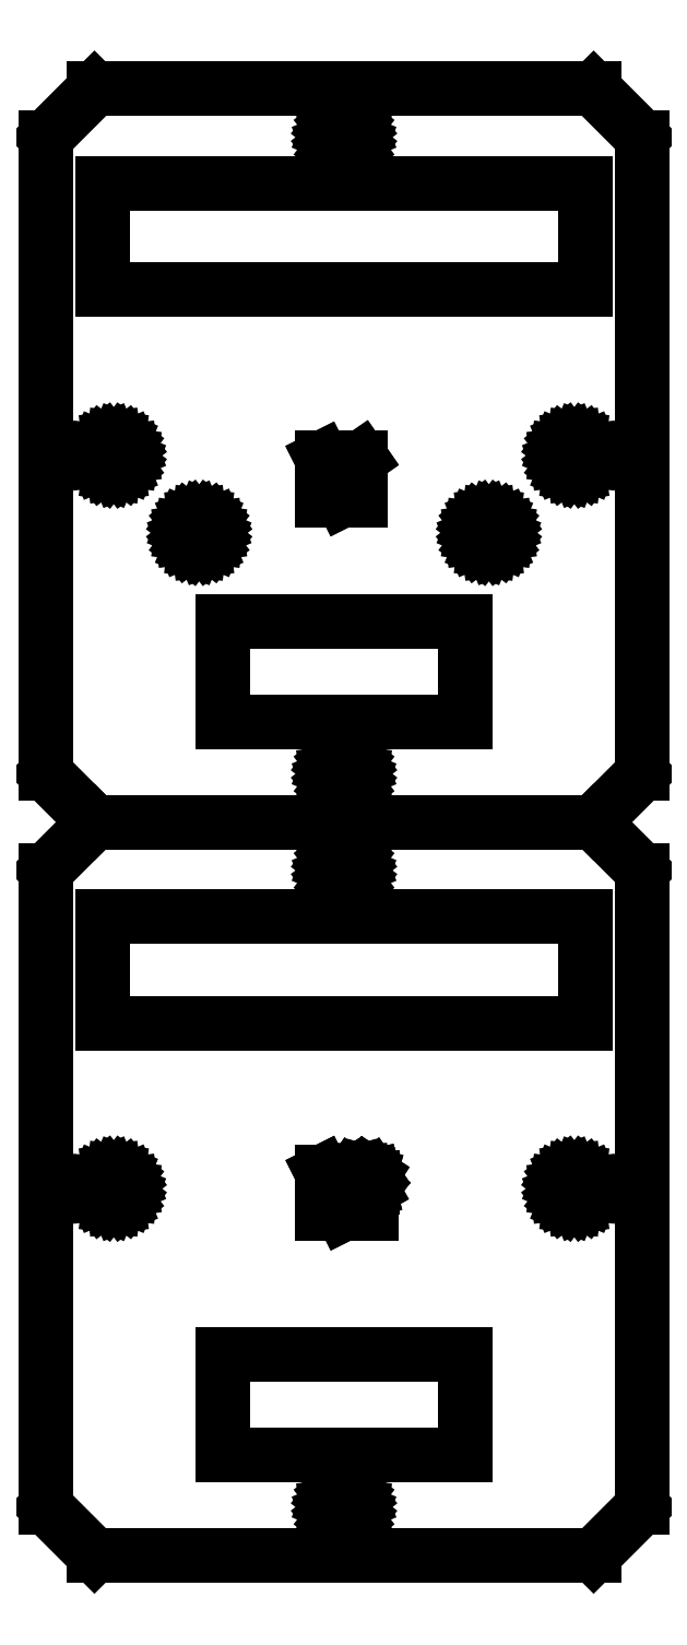
<metadata>
{"format":"dxf","ext":"dxf","renderer":"ezdxf+matplotlib","layout":"modelspace","background":"white","min_lineweight":24,"dpi":150}
</metadata>
<code>
0
SECTION
2
ENTITIES
0
LINE
8
0
10
38.35
20
96.97
11
38.35
21
86.51
0
LINE
8
0
10
38.35
20
86.51
11
13.35
21
86.51
0
LINE
8
0
10
0
20
76.16
11
51.69
21
76.16
0
LINE
8
0
10
-5
20
81.16
11
0
21
76.16
0
LINE
8
0
10
56.69
20
81.16
11
56.69
21
147.1
0
LINE
8
0
10
51.69
20
76.16
11
56.69
21
81.16
0
LINE
8
0
10
-5
20
147.1
11
-5
21
81.16
0
LINE
8
0
10
-5
20
147.1
11
0
21
152.1
0
LINE
8
0
10
51.69
20
152.1
11
0
21
152.1
0
LINE
8
0
10
51.69
20
152.1
11
56.69
21
147.1
0
LINE
8
0
10
13.35
20
86.51
11
13.35
21
96.97
0
LINE
8
0
10
13.35
20
96.97
11
38.35
21
96.97
0
LINE
8
0
10
50.85
20
131.3
11
0.8462
21
131.3
0
LINE
8
0
10
0.8462
20
131.3
11
0.8462
21
142.3
0
LINE
8
0
10
0.8462
20
142.3
11
50.85
21
142.3
0
LINE
8
0
10
50.85
20
142.3
11
50.85
21
131.3
0
LINE
8
0
10
1.534
20
112.4
11
2
21
112.3
0
LINE
8
0
10
1.1
20
112.6
11
1.534
21
112.4
0
LINE
8
0
10
0.7272
20
115.4
11
0.4412
21
115
0
LINE
8
0
10
1.1
20
115.7
11
0.7272
21
115.4
0
LINE
8
0
10
1.534
20
115.9
11
1.1
21
115.7
0
LINE
8
0
10
2
20
115.9
11
1.534
21
115.9
0
LINE
8
0
10
0.4412
20
113.2
11
0.7272
21
112.8
0
LINE
8
0
10
0.2613
20
113.7
11
0.4412
21
113.2
0
LINE
8
0
10
0.2
20
114.1
11
0.2613
21
113.7
0
LINE
8
0
10
2.9
20
115.7
11
2.466
21
115.9
0
LINE
8
0
10
3.273
20
112.8
11
3.559
21
113.2
0
LINE
8
0
10
0.2613
20
114.6
11
0.2
21
114.1
0
LINE
8
0
10
3.273
20
115.4
11
2.9
21
115.7
0
LINE
8
0
10
3.559
20
115
11
3.273
21
115.4
0
LINE
8
0
10
3.739
20
114.6
11
3.559
21
115
0
LINE
8
0
10
3.8
20
114.1
11
3.739
21
114.6
0
LINE
8
0
10
3.739
20
113.7
11
3.8
21
114.1
0
LINE
8
0
10
3.559
20
113.2
11
3.739
21
113.7
0
LINE
8
0
10
2.9
20
112.6
11
3.273
21
112.8
0
LINE
8
0
10
2.466
20
112.4
11
2.9
21
112.6
0
LINE
8
0
10
2
20
112.3
11
2.466
21
112.4
0
LINE
8
0
10
0.4412
20
115
11
0.2613
21
114.6
0
LINE
8
0
10
0.7272
20
112.8
11
1.1
21
112.6
0
LINE
8
0
10
2.466
20
115.9
11
2
21
115.9
0
LINE
8
0
10
49.69
20
115.9
11
49.23
21
115.9
0
LINE
8
0
10
47.95
20
114.6
11
47.89
21
114.1
0
LINE
8
0
10
49.23
20
115.9
11
48.79
21
115.7
0
LINE
8
0
10
48.79
20
115.7
11
48.42
21
115.4
0
LINE
8
0
10
48.42
20
115.4
11
48.13
21
115
0
LINE
8
0
10
48.13
20
115
11
47.95
21
114.6
0
LINE
8
0
10
48.79
20
112.6
11
49.23
21
112.4
0
LINE
8
0
10
49.23
20
112.4
11
49.69
21
112.3
0
LINE
8
0
10
48.42
20
112.8
11
48.79
21
112.6
0
LINE
8
0
10
50.59
20
115.7
11
50.16
21
115.9
0
LINE
8
0
10
50.97
20
112.8
11
51.25
21
113.2
0
LINE
8
0
10
50.97
20
115.4
11
50.59
21
115.7
0
LINE
8
0
10
51.25
20
115
11
50.97
21
115.4
0
LINE
8
0
10
51.43
20
114.6
11
51.25
21
115
0
LINE
8
0
10
51.49
20
114.1
11
51.43
21
114.6
0
LINE
8
0
10
51.43
20
113.7
11
51.49
21
114.1
0
LINE
8
0
10
50.16
20
115.9
11
49.69
21
115.9
0
LINE
8
0
10
51.25
20
113.2
11
51.43
21
113.7
0
LINE
8
0
10
49.69
20
112.3
11
50.16
21
112.4
0
LINE
8
0
10
50.16
20
112.4
11
50.59
21
112.6
0
LINE
8
0
10
50.59
20
112.6
11
50.97
21
112.8
0
LINE
8
0
10
47.89
20
114.1
11
47.95
21
113.7
0
LINE
8
0
10
47.95
20
113.7
11
48.13
21
113.2
0
LINE
8
0
10
48.13
20
113.2
11
48.42
21
112.8
0
LINE
8
0
10
27.58
20
81.63
11
27.41
21
82.06
0
LINE
8
0
10
27.65
20
81.16
11
27.58
21
81.63
0
LINE
8
0
10
27.58
20
80.7
11
27.65
21
81.16
0
LINE
8
0
10
27.41
20
80.26
11
27.58
21
80.7
0
LINE
8
0
10
26.75
20
79.61
11
27.12
21
79.89
0
LINE
8
0
10
26.31
20
79.43
11
26.75
21
79.61
0
LINE
8
0
10
25.85
20
79.36
11
26.31
21
79.43
0
LINE
8
0
10
24.29
20
82.06
11
24.11
21
81.63
0
LINE
8
0
10
24.57
20
79.89
11
24.95
21
79.61
0
LINE
8
0
10
26.31
20
82.9
11
25.85
21
82.96
0
LINE
8
0
10
24.95
20
82.72
11
24.57
21
82.44
0
LINE
8
0
10
25.38
20
82.9
11
24.95
21
82.72
0
LINE
8
0
10
25.85
20
82.96
11
25.38
21
82.9
0
LINE
8
0
10
24.29
20
80.26
11
24.57
21
79.89
0
LINE
8
0
10
24.11
20
80.7
11
24.29
21
80.26
0
LINE
8
0
10
24.05
20
81.16
11
24.11
21
80.7
0
LINE
8
0
10
26.75
20
82.72
11
26.31
21
82.9
0
LINE
8
0
10
27.12
20
79.89
11
27.41
21
80.26
0
LINE
8
0
10
24.11
20
81.63
11
24.05
21
81.16
0
LINE
8
0
10
27.12
20
82.44
11
26.75
21
82.72
0
LINE
8
0
10
27.41
20
82.06
11
27.12
21
82.44
0
LINE
8
0
10
24.57
20
82.44
11
24.29
21
82.06
0
LINE
8
0
10
25.38
20
79.43
11
25.85
21
79.36
0
LINE
8
0
10
24.95
20
79.61
11
25.38
21
79.43
0
LINE
8
0
10
27.58
20
146.6
11
27.65
21
147.1
0
LINE
8
0
10
26.31
20
145.3
11
26.75
21
145.5
0
LINE
8
0
10
26.75
20
145.5
11
27.12
21
145.8
0
LINE
8
0
10
27.12
20
145.8
11
27.41
21
146.2
0
LINE
8
0
10
27.41
20
146.2
11
27.58
21
146.6
0
LINE
8
0
10
27.58
20
147.5
11
27.41
21
148
0
LINE
8
0
10
27.65
20
147.1
11
27.58
21
147.5
0
LINE
8
0
10
24.29
20
148
11
24.11
21
147.5
0
LINE
8
0
10
24.57
20
145.8
11
24.95
21
145.5
0
LINE
8
0
10
26.31
20
148.8
11
25.85
21
148.9
0
LINE
8
0
10
24.05
20
147.1
11
24.11
21
146.6
0
LINE
8
0
10
24.11
20
146.6
11
24.29
21
146.2
0
LINE
8
0
10
24.29
20
146.2
11
24.57
21
145.8
0
LINE
8
0
10
24.95
20
145.5
11
25.38
21
145.3
0
LINE
8
0
10
25.38
20
145.3
11
25.85
21
145.3
0
LINE
8
0
10
25.85
20
145.3
11
26.31
21
145.3
0
LINE
8
0
10
24.57
20
148.4
11
24.29
21
148
0
LINE
8
0
10
27.41
20
148
11
27.12
21
148.4
0
LINE
8
0
10
27.12
20
148.4
11
26.75
21
148.6
0
LINE
8
0
10
26.75
20
148.6
11
26.31
21
148.8
0
LINE
8
0
10
24.95
20
148.6
11
24.57
21
148.4
0
LINE
8
0
10
25.38
20
148.8
11
24.95
21
148.6
0
LINE
8
0
10
25.85
20
148.9
11
25.38
21
148.8
0
LINE
8
0
10
24.11
20
147.5
11
24.05
21
147.1
0
LINE
8
0
10
10.38
20
104.4
11
10.85
21
104.3
0
LINE
8
0
10
9.946
20
104.6
11
10.38
21
104.4
0
LINE
8
0
10
9.573
20
104.8
11
9.946
21
104.6
0
LINE
8
0
10
42.41
20
107
11
42.12
21
107.4
0
LINE
8
0
10
42.12
20
104.8
11
42.41
21
105.2
0
LINE
8
0
10
42.12
20
107.4
11
41.75
21
107.7
0
LINE
8
0
10
42.58
20
105.7
11
42.65
21
106.1
0
LINE
8
0
10
42.58
20
106.6
11
42.41
21
107
0
LINE
8
0
10
40.85
20
104.3
11
41.31
21
104.4
0
LINE
8
0
10
42.41
20
105.2
11
42.58
21
105.7
0
LINE
8
0
10
41.75
20
107.7
11
41.31
21
107.9
0
LINE
8
0
10
39.29
20
107
11
39.11
21
106.6
0
LINE
8
0
10
39.95
20
107.7
11
39.57
21
107.4
0
LINE
8
0
10
40.85
20
107.9
11
40.38
21
107.9
0
LINE
8
0
10
39.57
20
107.4
11
39.29
21
107
0
LINE
8
0
10
40.38
20
107.9
11
39.95
21
107.7
0
LINE
8
0
10
11.31
20
107.9
11
10.85
21
107.9
0
LINE
8
0
10
11.75
20
104.6
11
12.12
21
104.8
0
LINE
8
0
10
11.31
20
104.4
11
11.75
21
104.6
0
LINE
8
0
10
10.85
20
104.3
11
11.31
21
104.4
0
LINE
8
0
10
9.287
20
107
11
9.108
21
106.6
0
LINE
8
0
10
9.573
20
107.4
11
9.287
21
107
0
LINE
8
0
10
9.946
20
107.7
11
9.573
21
107.4
0
LINE
8
0
10
10.38
20
107.9
11
9.946
21
107.7
0
LINE
8
0
10
10.85
20
107.9
11
10.38
21
107.9
0
LINE
8
0
10
9.287
20
105.2
11
9.573
21
104.8
0
LINE
8
0
10
9.108
20
105.7
11
9.287
21
105.2
0
LINE
8
0
10
9.046
20
106.1
11
9.108
21
105.7
0
LINE
8
0
10
9.108
20
106.6
11
9.046
21
106.1
0
LINE
8
0
10
12.12
20
107.4
11
11.75
21
107.7
0
LINE
8
0
10
12.41
20
107
11
12.12
21
107.4
0
LINE
8
0
10
12.58
20
106.6
11
12.41
21
107
0
LINE
8
0
10
12.65
20
106.1
11
12.58
21
106.6
0
LINE
8
0
10
12.58
20
105.7
11
12.65
21
106.1
0
LINE
8
0
10
12.41
20
105.2
11
12.58
21
105.7
0
LINE
8
0
10
11.75
20
107.7
11
11.31
21
107.9
0
LINE
8
0
10
39.57
20
104.8
11
39.95
21
104.6
0
LINE
8
0
10
39.29
20
105.2
11
39.57
21
104.8
0
LINE
8
0
10
39.11
20
105.7
11
39.29
21
105.2
0
LINE
8
0
10
39.05
20
106.1
11
39.11
21
105.7
0
LINE
8
0
10
39.11
20
106.6
11
39.05
21
106.1
0
LINE
8
0
10
41.31
20
107.9
11
40.85
21
107.9
0
LINE
8
0
10
12.12
20
104.8
11
12.41
21
105.2
0
LINE
8
0
10
42.65
20
106.1
11
42.58
21
106.6
0
LINE
8
0
10
41.75
20
104.6
11
42.12
21
104.8
0
LINE
8
0
10
41.31
20
104.4
11
41.75
21
104.6
0
LINE
8
0
10
40.38
20
104.4
11
40.85
21
104.3
0
LINE
8
0
10
39.95
20
104.6
11
40.38
21
104.4
0
LINE
8
0
10
38.35
20
21.06
11
38.35
21
10.6
0
LINE
8
0
10
38.35
20
10.6
11
13.35
21
10.6
0
LINE
8
0
10
0
20
0.25
11
51.69
21
0.25
0
LINE
8
0
10
-5
20
5.25
11
0
21
0.25
0
LINE
8
0
10
56.69
20
5.25
11
56.69
21
71.16
0
LINE
8
0
10
51.69
20
0.25
11
56.69
21
5.25
0
LINE
8
0
10
-5
20
71.16
11
-5
21
5.25
0
LINE
8
0
10
-5
20
71.16
11
0
21
76.16
0
LINE
8
0
10
51.69
20
76.16
11
56.69
21
71.16
0
LINE
8
0
10
13.35
20
10.6
11
13.35
21
21.06
0
LINE
8
0
10
13.35
20
21.06
11
38.35
21
21.06
0
LINE
8
0
10
50.85
20
55.36
11
0.8462
21
55.36
0
LINE
8
0
10
0.8462
20
55.36
11
0.8462
21
66.36
0
LINE
8
0
10
0.8462
20
66.36
11
50.85
21
66.36
0
LINE
8
0
10
50.85
20
66.36
11
50.85
21
55.36
0
LINE
8
0
10
1.534
20
36.47
11
2
21
36.41
0
LINE
8
0
10
1.1
20
36.65
11
1.534
21
36.47
0
LINE
8
0
10
0.7272
20
39.48
11
0.4412
21
39.11
0
LINE
8
0
10
1.1
20
39.77
11
0.7272
21
39.48
0
LINE
8
0
10
1.534
20
39.95
11
1.1
21
39.77
0
LINE
8
0
10
2
20
40.01
11
1.534
21
39.95
0
LINE
8
0
10
0.4412
20
37.31
11
0.7272
21
36.93
0
LINE
8
0
10
0.2613
20
37.74
11
0.4412
21
37.31
0
LINE
8
0
10
0.2
20
38.21
11
0.2613
21
37.74
0
LINE
8
0
10
2.9
20
39.77
11
2.466
21
39.95
0
LINE
8
0
10
3.273
20
36.93
11
3.559
21
37.31
0
LINE
8
0
10
0.2613
20
38.67
11
0.2
21
38.21
0
LINE
8
0
10
3.273
20
39.48
11
2.9
21
39.77
0
LINE
8
0
10
3.559
20
39.11
11
3.273
21
39.48
0
LINE
8
0
10
3.739
20
38.67
11
3.559
21
39.11
0
LINE
8
0
10
3.8
20
38.21
11
3.739
21
38.67
0
LINE
8
0
10
3.739
20
37.74
11
3.8
21
38.21
0
LINE
8
0
10
3.559
20
37.31
11
3.739
21
37.74
0
LINE
8
0
10
2.9
20
36.65
11
3.273
21
36.93
0
LINE
8
0
10
2.466
20
36.47
11
2.9
21
36.65
0
LINE
8
0
10
2
20
36.41
11
2.466
21
36.47
0
LINE
8
0
10
0.4412
20
39.11
11
0.2613
21
38.67
0
LINE
8
0
10
0.7272
20
36.93
11
1.1
21
36.65
0
LINE
8
0
10
2.466
20
39.95
11
2
21
40.01
0
LINE
8
0
10
49.69
20
40.01
11
49.23
21
39.95
0
LINE
8
0
10
47.95
20
38.67
11
47.89
21
38.21
0
LINE
8
0
10
49.23
20
39.95
11
48.79
21
39.77
0
LINE
8
0
10
48.79
20
39.77
11
48.42
21
39.48
0
LINE
8
0
10
48.42
20
39.48
11
48.13
21
39.11
0
LINE
8
0
10
48.13
20
39.11
11
47.95
21
38.67
0
LINE
8
0
10
48.79
20
36.65
11
49.23
21
36.47
0
LINE
8
0
10
49.23
20
36.47
11
49.69
21
36.41
0
LINE
8
0
10
48.42
20
36.93
11
48.79
21
36.65
0
LINE
8
0
10
50.59
20
39.77
11
50.16
21
39.95
0
LINE
8
0
10
50.97
20
36.93
11
51.25
21
37.31
0
LINE
8
0
10
50.97
20
39.48
11
50.59
21
39.77
0
LINE
8
0
10
51.25
20
39.11
11
50.97
21
39.48
0
LINE
8
0
10
51.43
20
38.67
11
51.25
21
39.11
0
LINE
8
0
10
51.49
20
38.21
11
51.43
21
38.67
0
LINE
8
0
10
51.43
20
37.74
11
51.49
21
38.21
0
LINE
8
0
10
50.16
20
39.95
11
49.69
21
40.01
0
LINE
8
0
10
51.25
20
37.31
11
51.43
21
37.74
0
LINE
8
0
10
49.69
20
36.41
11
50.16
21
36.47
0
LINE
8
0
10
50.16
20
36.47
11
50.59
21
36.65
0
LINE
8
0
10
50.59
20
36.65
11
50.97
21
36.93
0
LINE
8
0
10
47.89
20
38.21
11
47.95
21
37.74
0
LINE
8
0
10
47.95
20
37.74
11
48.13
21
37.31
0
LINE
8
0
10
48.13
20
37.31
11
48.42
21
36.93
0
LINE
8
0
10
27.58
20
5.716
11
27.41
21
6.15
0
LINE
8
0
10
27.65
20
5.25
11
27.58
21
5.716
0
LINE
8
0
10
27.58
20
4.784
11
27.65
21
5.25
0
LINE
8
0
10
27.41
20
4.35
11
27.58
21
4.784
0
LINE
8
0
10
26.75
20
3.691
11
27.12
21
3.977
0
LINE
8
0
10
26.31
20
3.511
11
26.75
21
3.691
0
LINE
8
0
10
25.85
20
3.45
11
26.31
21
3.511
0
LINE
8
0
10
24.29
20
6.15
11
24.11
21
5.716
0
LINE
8
0
10
24.57
20
3.977
11
24.95
21
3.691
0
LINE
8
0
10
26.31
20
6.989
11
25.85
21
7.05
0
LINE
8
0
10
24.95
20
6.809
11
24.57
21
6.523
0
LINE
8
0
10
25.38
20
6.989
11
24.95
21
6.809
0
LINE
8
0
10
25.85
20
7.05
11
25.38
21
6.989
0
LINE
8
0
10
24.29
20
4.35
11
24.57
21
3.977
0
LINE
8
0
10
24.11
20
4.784
11
24.29
21
4.35
0
LINE
8
0
10
24.05
20
5.25
11
24.11
21
4.784
0
LINE
8
0
10
26.75
20
6.809
11
26.31
21
6.989
0
LINE
8
0
10
27.12
20
3.977
11
27.41
21
4.35
0
LINE
8
0
10
24.11
20
5.716
11
24.05
21
5.25
0
LINE
8
0
10
27.12
20
6.523
11
26.75
21
6.809
0
LINE
8
0
10
27.41
20
6.15
11
27.12
21
6.523
0
LINE
8
0
10
24.57
20
6.523
11
24.29
21
6.15
0
LINE
8
0
10
25.38
20
3.511
11
25.85
21
3.45
0
LINE
8
0
10
24.95
20
3.691
11
25.38
21
3.511
0
LINE
8
0
10
27.58
20
70.7
11
27.65
21
71.16
0
LINE
8
0
10
26.31
20
69.43
11
26.75
21
69.61
0
LINE
8
0
10
26.75
20
69.61
11
27.12
21
69.89
0
LINE
8
0
10
27.12
20
69.89
11
27.41
21
70.26
0
LINE
8
0
10
27.41
20
70.26
11
27.58
21
70.7
0
LINE
8
0
10
27.58
20
71.63
11
27.41
21
72.06
0
LINE
8
0
10
27.65
20
71.16
11
27.58
21
71.63
0
LINE
8
0
10
24.29
20
72.06
11
24.11
21
71.63
0
LINE
8
0
10
24.57
20
69.89
11
24.95
21
69.61
0
LINE
8
0
10
26.31
20
72.9
11
25.85
21
72.96
0
LINE
8
0
10
24.05
20
71.16
11
24.11
21
70.7
0
LINE
8
0
10
24.11
20
70.7
11
24.29
21
70.26
0
LINE
8
0
10
24.29
20
70.26
11
24.57
21
69.89
0
LINE
8
0
10
24.95
20
69.61
11
25.38
21
69.43
0
LINE
8
0
10
25.38
20
69.43
11
25.85
21
69.36
0
LINE
8
0
10
25.85
20
69.36
11
26.31
21
69.43
0
LINE
8
0
10
24.57
20
72.44
11
24.29
21
72.06
0
LINE
8
0
10
27.41
20
72.06
11
27.12
21
72.44
0
LINE
8
0
10
27.12
20
72.44
11
26.75
21
72.72
0
LINE
8
0
10
26.75
20
72.72
11
26.31
21
72.9
0
LINE
8
0
10
24.95
20
72.72
11
24.57
21
72.44
0
LINE
8
0
10
25.38
20
72.9
11
24.95
21
72.72
0
LINE
8
0
10
25.85
20
72.96
11
25.38
21
72.9
0
LINE
8
0
10
24.11
20
71.63
11
24.05
21
71.16
0
LINE
8
0
10
23.56
20
109.5
11
23.56
21
113.9
0
LINE
8
0
10
23.56
20
113.9
11
25.72
21
109.5
0
LINE
8
0
10
25.72
20
109.5
11
25.72
21
113.9
0
LINE
8
0
10
25.72
20
113.9
11
25.72
21
109.5
0
LINE
8
0
10
25.72
20
109.5
11
23.56
21
113.9
0
LINE
8
0
10
23.56
20
113.9
11
23.56
21
109.5
0
LINE
8
0
10
27.59
20
113.9
11
26.56
21
113.1
0
LINE
8
0
10
26.56
20
113.1
11
27.59
21
113.9
0
LINE
8
0
10
27.59
20
113.9
11
27.59
21
109.5
0
LINE
8
0
10
27.59
20
109.5
11
27.59
21
113.9
0
LINE
8
0
10
23.57
20
35.59
11
23.57
21
39.9
0
LINE
8
0
10
23.57
20
39.9
11
25.73
21
35.59
0
LINE
8
0
10
25.73
20
35.59
11
25.73
21
39.9
0
LINE
8
0
10
25.73
20
39.9
11
25.73
21
35.59
0
LINE
8
0
10
25.73
20
35.59
11
23.57
21
39.9
0
LINE
8
0
10
23.57
20
39.9
11
23.57
21
35.59
0
LINE
8
0
10
26.56
20
35.59
11
26.56
21
37.4
0
LINE
8
0
10
26.56
20
37.4
11
26.59
21
37.51
0
LINE
8
0
10
26.59
20
37.51
11
26.68
21
37.61
0
LINE
8
0
10
26.68
20
37.61
11
27
21
37.77
0
LINE
8
0
10
27
20
37.77
11
27.34
21
37.81
0
LINE
8
0
10
27.34
20
37.81
11
27.66
21
37.87
0
LINE
8
0
10
27.66
20
37.87
11
28.12
21
37.95
0
LINE
8
0
10
28.12
20
37.95
11
28.42
21
38.03
0
LINE
8
0
10
28.42
20
38.03
11
28.72
21
38.2
0
LINE
8
0
10
28.72
20
38.2
11
28.79
21
38.29
0
LINE
8
0
10
28.79
20
38.29
11
28.81
21
38.4
0
LINE
8
0
10
28.81
20
38.4
11
28.81
21
39.42
0
LINE
8
0
10
28.81
20
39.42
11
28.79
21
39.52
0
LINE
8
0
10
28.79
20
39.52
11
28.73
21
39.6
0
LINE
8
0
10
28.73
20
39.6
11
28.49
21
39.76
0
LINE
8
0
10
28.49
20
39.76
11
28.13
21
39.86
0
LINE
8
0
10
28.13
20
39.86
11
27.69
21
39.9
0
LINE
8
0
10
27.69
20
39.9
11
27.25
21
39.86
0
LINE
8
0
10
27.25
20
39.86
11
26.89
21
39.76
0
LINE
8
0
10
26.89
20
39.76
11
26.64
21
39.6
0
LINE
8
0
10
26.64
20
39.6
11
26.58
21
39.52
0
LINE
8
0
10
26.58
20
39.52
11
26.56
21
39.42
0
LINE
8
0
10
26.56
20
39.42
11
26.56
21
39.11
0
LINE
8
0
10
26.56
20
39.11
11
26.56
21
39.42
0
LINE
8
0
10
26.56
20
39.42
11
26.58
21
39.52
0
LINE
8
0
10
26.58
20
39.52
11
26.64
21
39.6
0
LINE
8
0
10
26.64
20
39.6
11
26.89
21
39.76
0
LINE
8
0
10
26.89
20
39.76
11
27.25
21
39.86
0
LINE
8
0
10
27.25
20
39.86
11
27.69
21
39.9
0
LINE
8
0
10
27.69
20
39.9
11
28.13
21
39.86
0
LINE
8
0
10
28.13
20
39.86
11
28.49
21
39.76
0
LINE
8
0
10
28.49
20
39.76
11
28.73
21
39.6
0
LINE
8
0
10
28.73
20
39.6
11
28.79
21
39.52
0
LINE
8
0
10
28.79
20
39.52
11
28.81
21
39.42
0
LINE
8
0
10
28.81
20
39.42
11
28.81
21
38.4
0
LINE
8
0
10
28.81
20
38.4
11
28.79
21
38.29
0
LINE
8
0
10
28.79
20
38.29
11
28.72
21
38.2
0
LINE
8
0
10
28.72
20
38.2
11
28.42
21
38.03
0
LINE
8
0
10
28.42
20
38.03
11
28.12
21
37.95
0
LINE
8
0
10
28.12
20
37.95
11
27.66
21
37.87
0
LINE
8
0
10
27.66
20
37.87
11
27.34
21
37.81
0
LINE
8
0
10
27.34
20
37.81
11
27
21
37.77
0
LINE
8
0
10
27
20
37.77
11
26.68
21
37.61
0
LINE
8
0
10
26.68
20
37.61
11
26.59
21
37.51
0
LINE
8
0
10
26.59
20
37.51
11
26.56
21
37.4
0
LINE
8
0
10
26.56
20
37.4
11
26.56
21
35.59
0
LINE
8
0
10
26.56
20
35.59
11
28.69
21
35.59
0
LINE
8
0
10
28.69
20
35.59
11
26.56
21
35.59
0
CIRCLE
8
0
10
25.85
20
147.1
40
1.8
0
CIRCLE
8
0
10
2
20
114.1
40
1.8
0
CIRCLE
8
0
10
10.85
20
106.1
40
1.8
0
CIRCLE
8
0
10
40.85
20
106.1
40
1.8
0
CIRCLE
8
0
10
49.69
20
114.1
40
1.8
0
CIRCLE
8
0
10
25.85
20
81.16
40
1.8
0
CIRCLE
8
0
10
25.85
20
71.16
40
1.8
0
CIRCLE
8
0
10
2
20
38.21
40
1.8
0
CIRCLE
8
0
10
49.69
20
38.21
40
1.8
0
CIRCLE
8
0
10
25.85
20
5.25
40
1.8
0
ENDSEC
0
EOF

</code>
